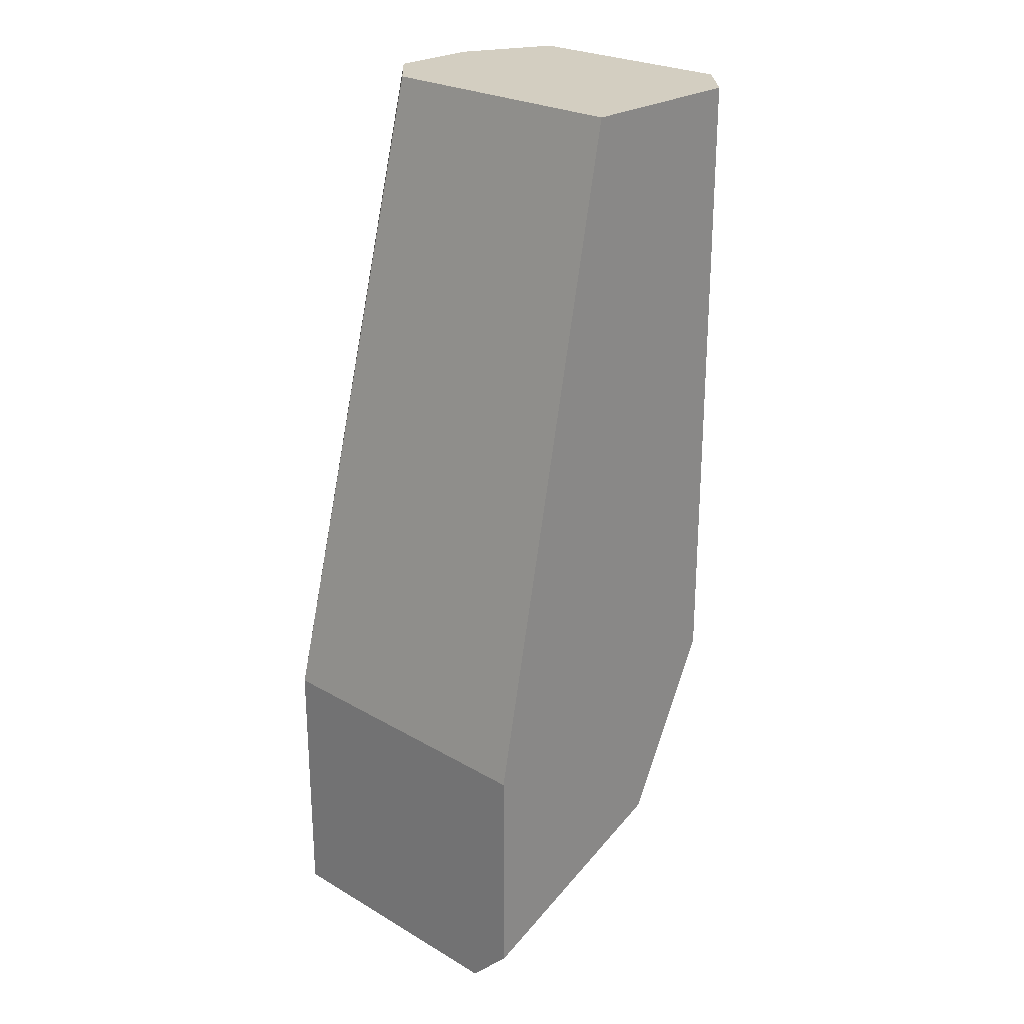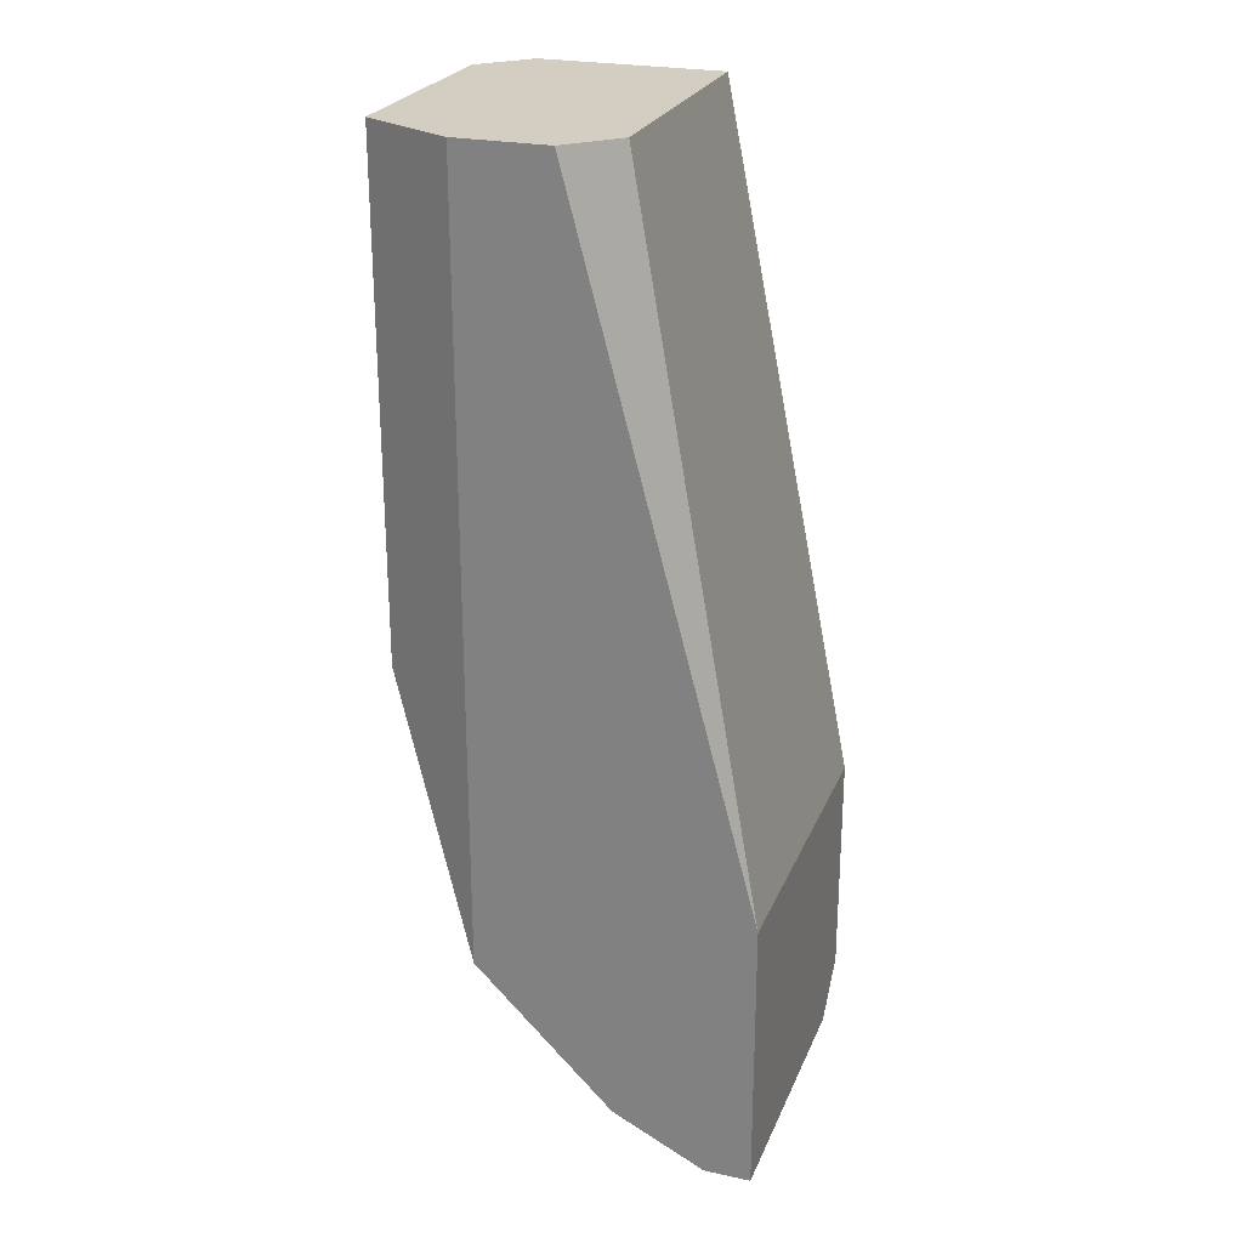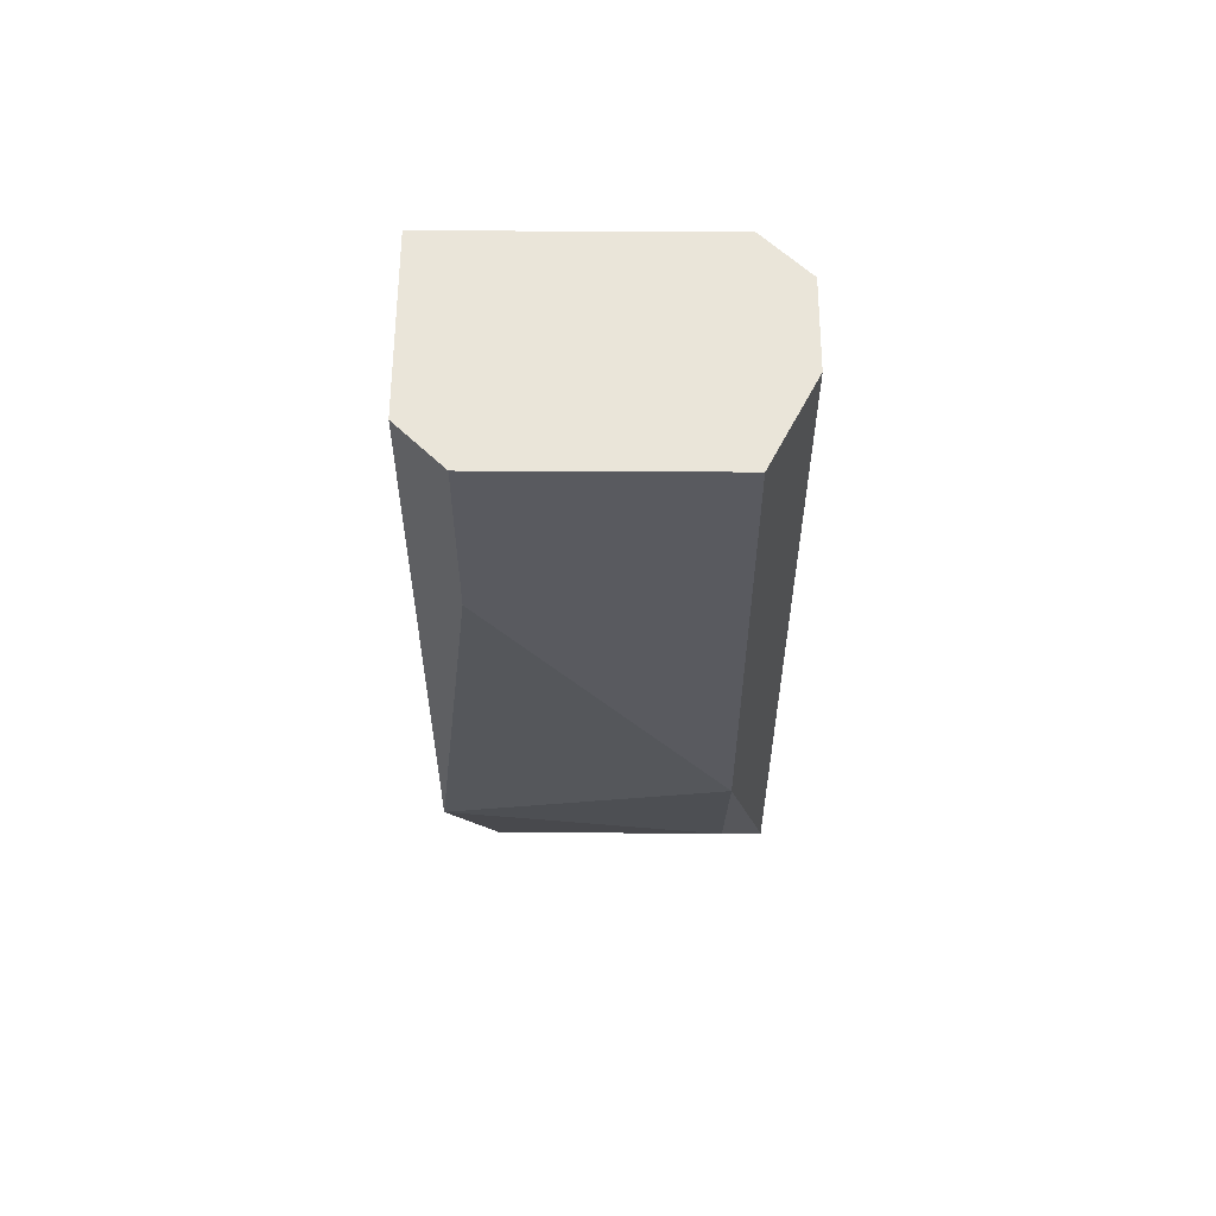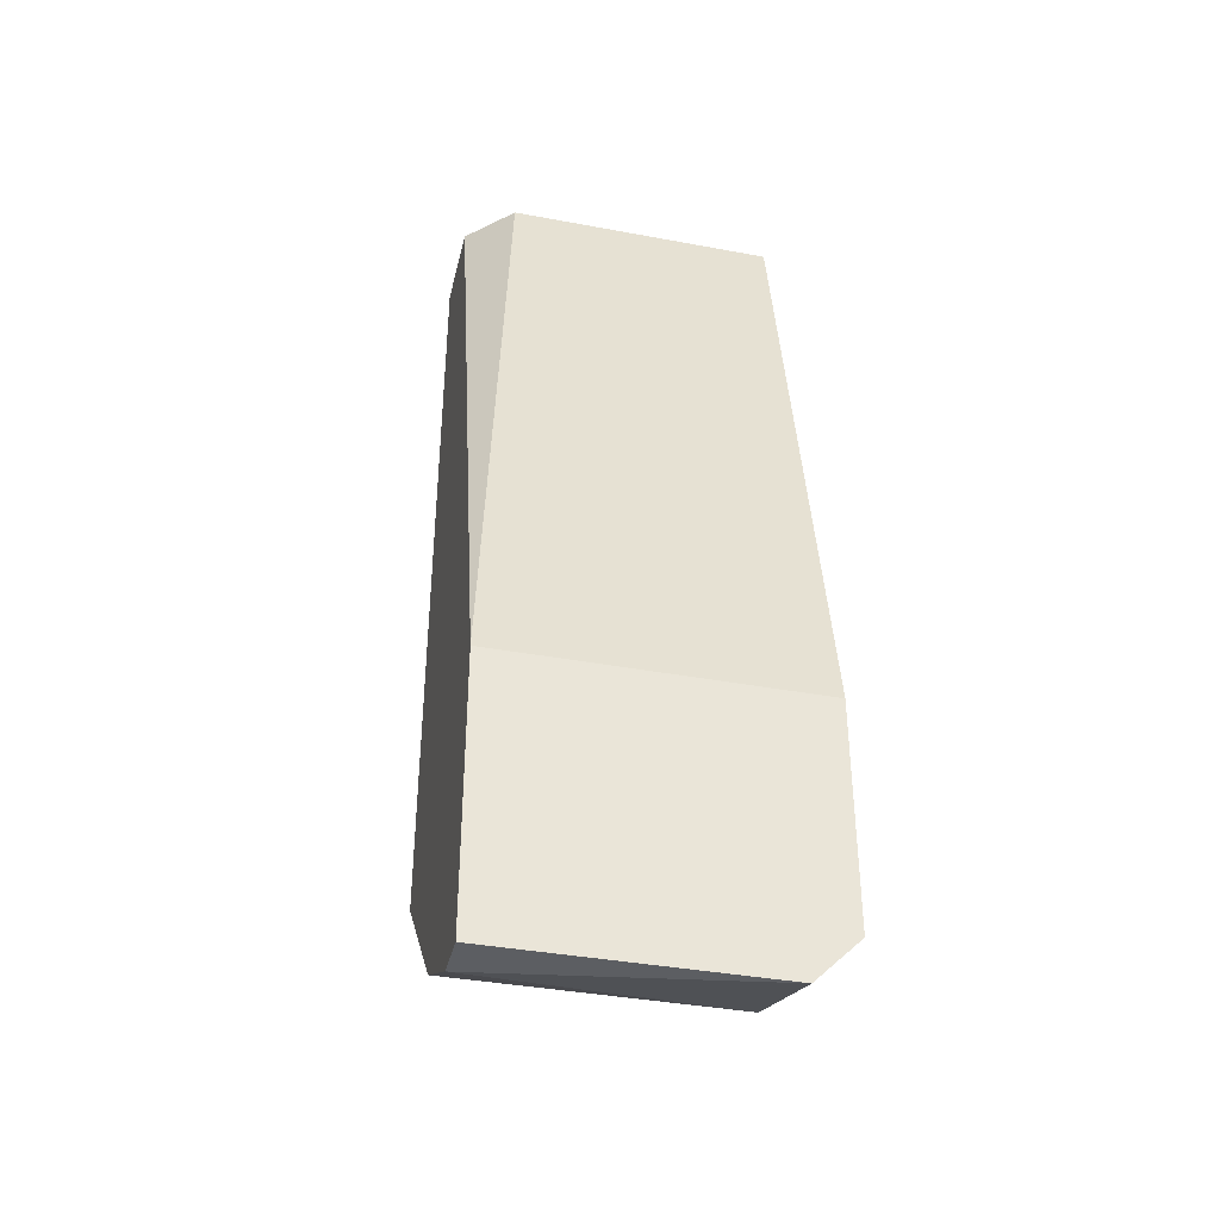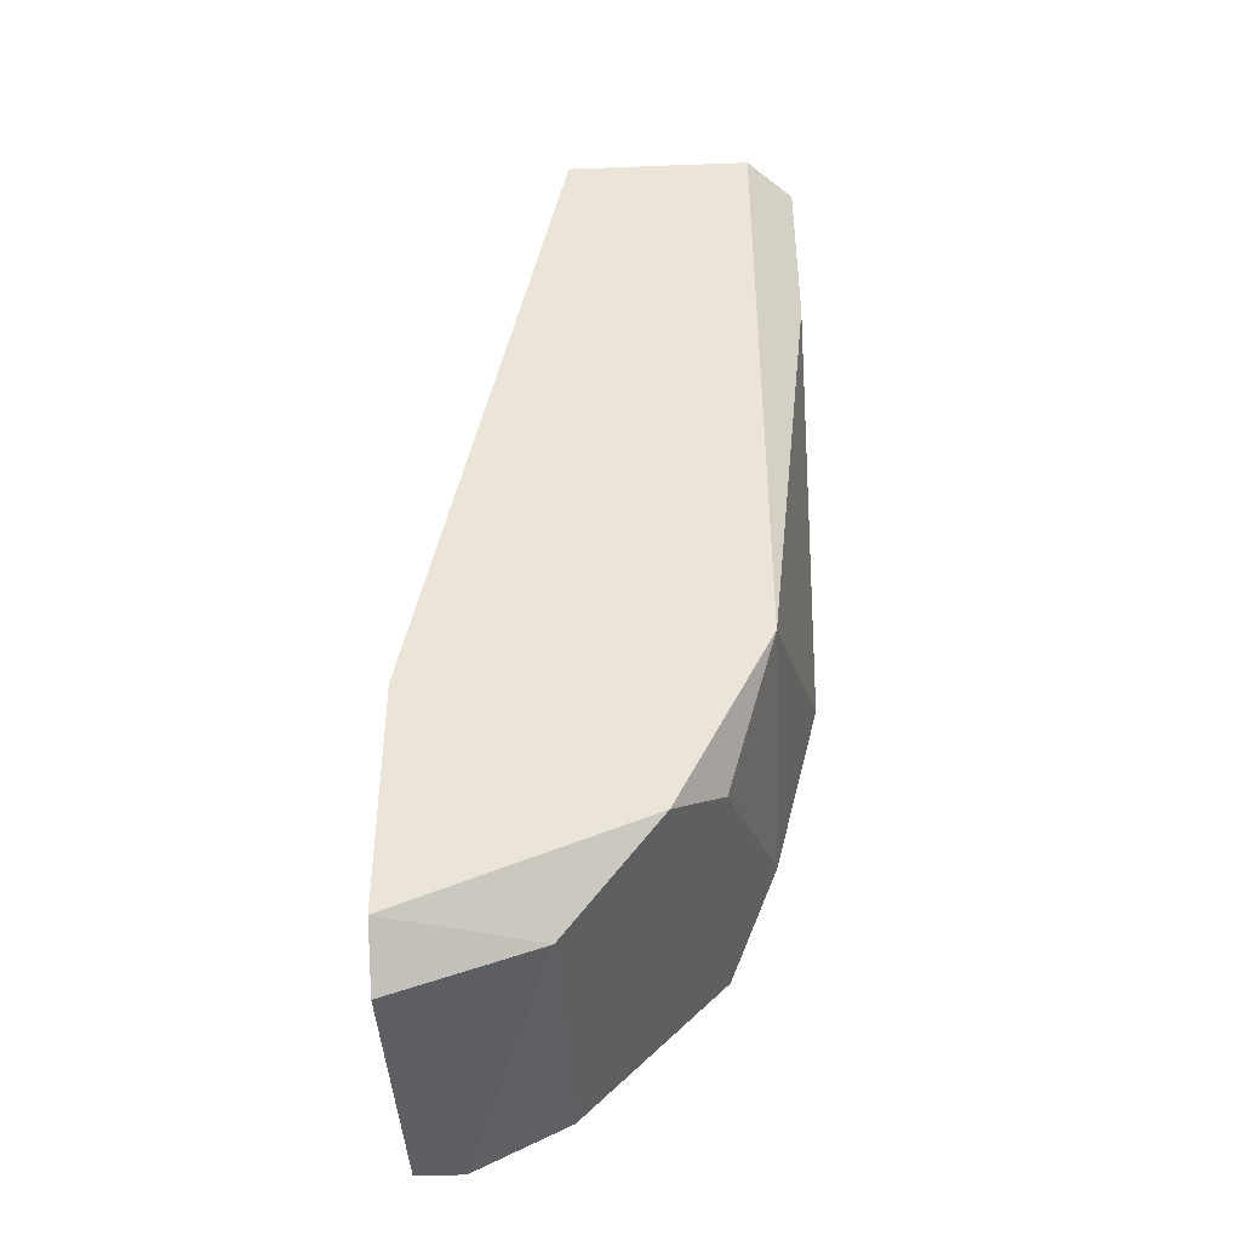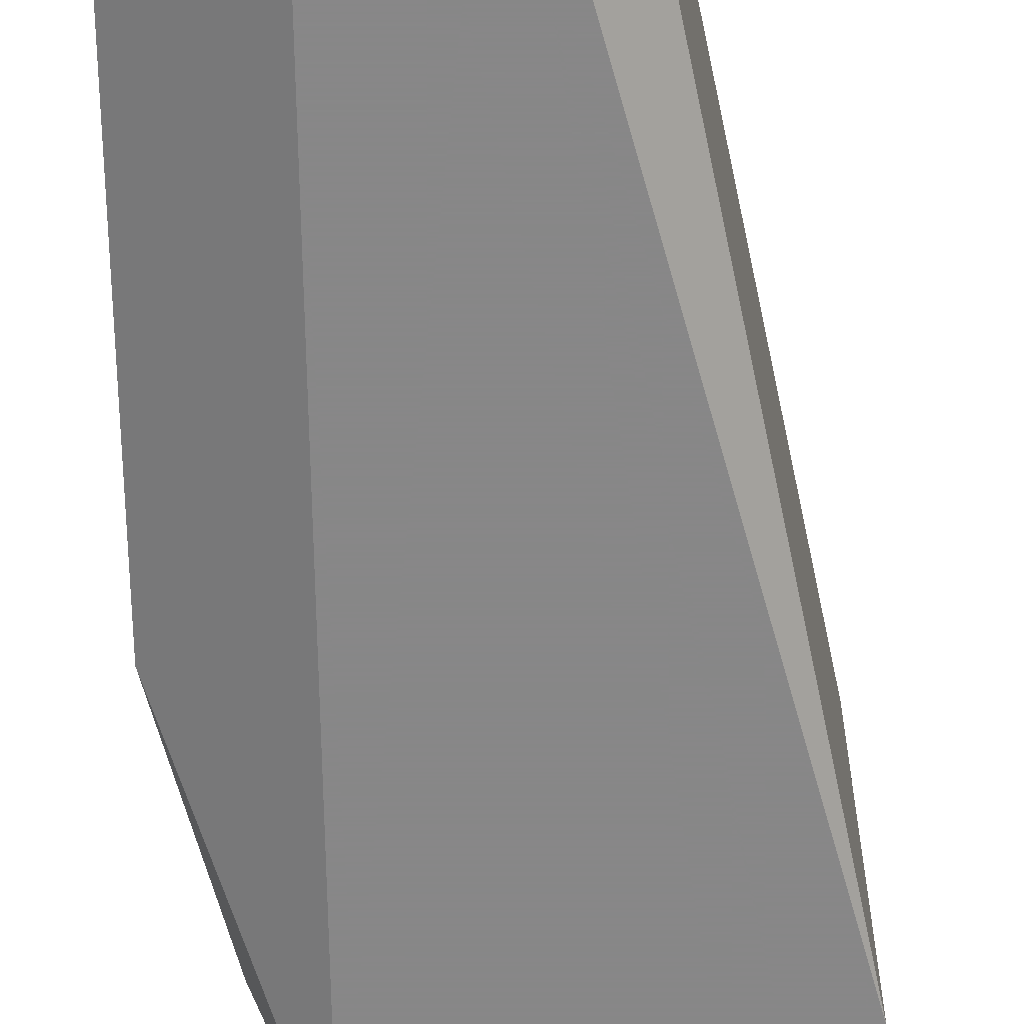
<metadata>
{"format":"obj","ext":"obj","renderer":"f3d","projection":"perspective","resolution":1024,"background":"white","views":[{"elev":25.0,"azim":-46.7,"up":"+Y"},{"elev":25.1,"azim":-161.0,"up":"+Y"},{"elev":58.1,"azim":90.3,"up":"+Y"},{"elev":-38.2,"azim":-103.3,"up":"+Y"},{"elev":-42.0,"azim":2.6,"up":"+Y"},{"elev":-62.6,"azim":-179.3,"up":"+Z"}]}
</metadata>
<code>
v 0.3362 -0.04641 0.07452
v 0.2522 -0.225 0.0115
v 0.2627 -0.225 0.0115
v 0.2942 -0.00438 0.0115
v 0.2522 -0.162 0.08503
v 0.3257 -0.162 0.02201
v 0.3047 -0.1935 0.08503
v 0.2837 -0.00438 0.08503
v 0.3362 -0.00438 0.02201
v 0.2522 -0.162 0.0115
v 0.2522 -0.225 0.07452
v 0.3152 -0.183 0.0115
v 0.3257 -0.00438 0.08503
v 0.3257 -0.1514 0.08503
v 0.3362 -0.1199 0.02201
v 0.2837 -0.00438 0.02201
v 0.2837 -0.2145 0.07452
v 0.3152 -0.00438 0.0115
v 0.2522 -0.2145 0.08503
v 0.3362 -0.00438 0.07452
v 0.2837 -0.2145 0.0115
v 0.3152 -0.183 0.07452
f 17 12 22
f 3 2 4
f 5 7 8
f 4 8 9
f 4 2 10
f 2 5 10
f 5 8 10
f 2 3 11
f 5 2 11
f 3 4 12
f 8 7 13
f 9 8 13
f 1 13 14
f 13 7 14
f 9 1 15
f 6 12 15
f 12 9 15
f 1 14 15
f 14 6 15
f 8 4 16
f 4 10 16
f 10 8 16
f 11 3 17
f 4 9 18
f 12 4 18
f 9 12 18
f 7 5 19
f 5 11 19
f 11 17 19
f 17 7 19
f 1 9 20
f 13 1 20
f 9 13 20
f 3 12 21
f 17 3 21
f 12 17 21
f 12 6 22
f 6 14 22
f 14 7 22
f 7 17 22

</code>
